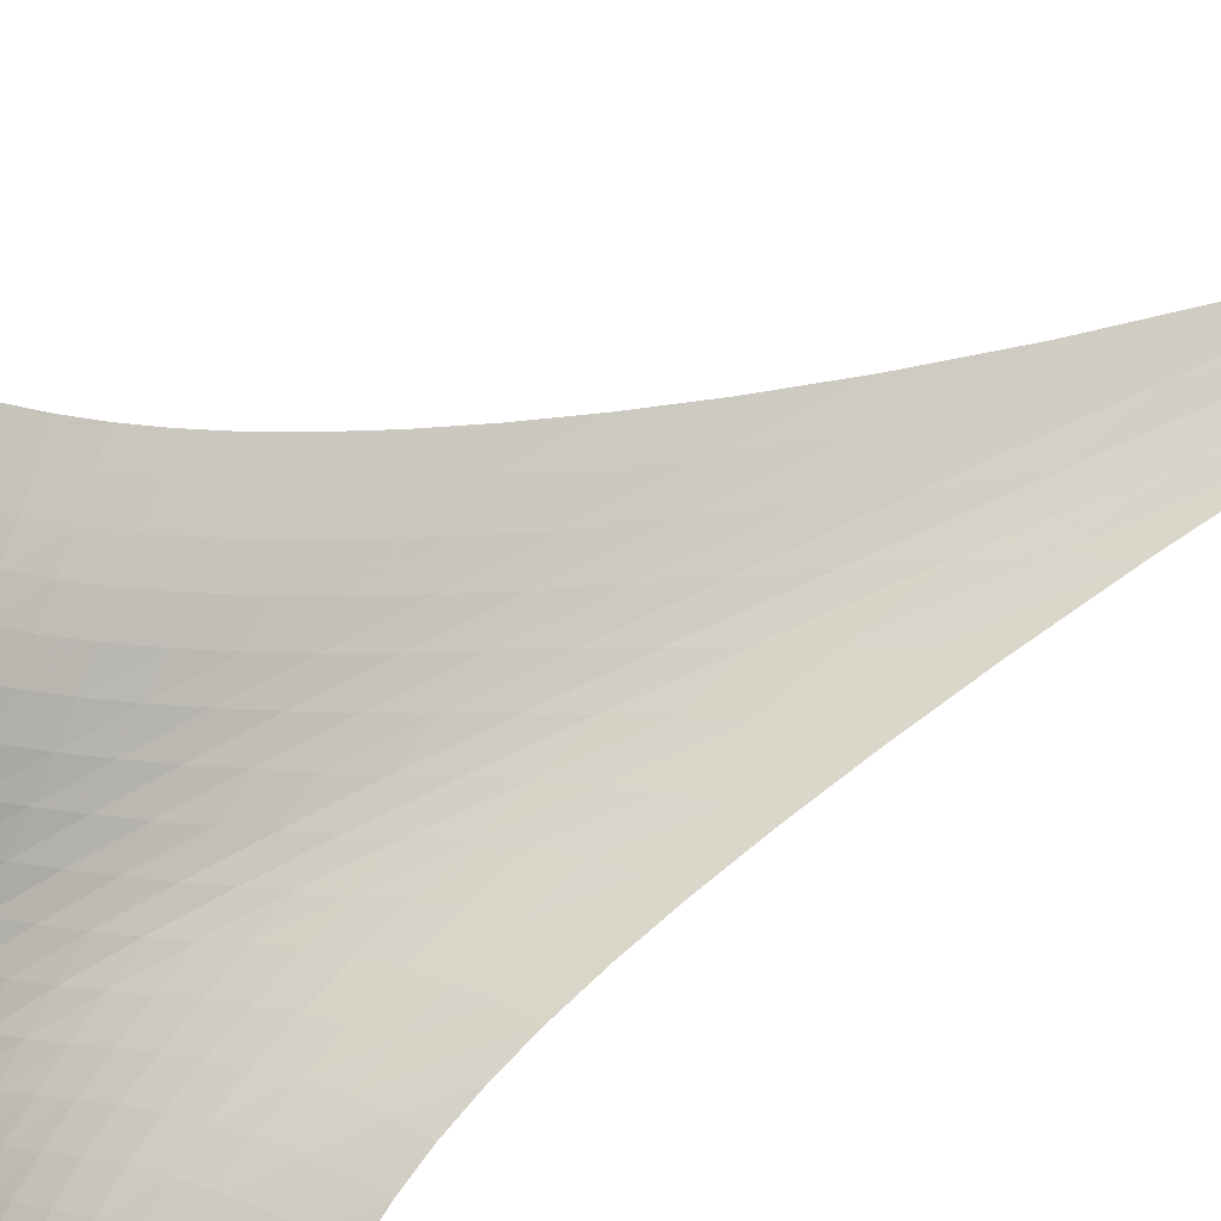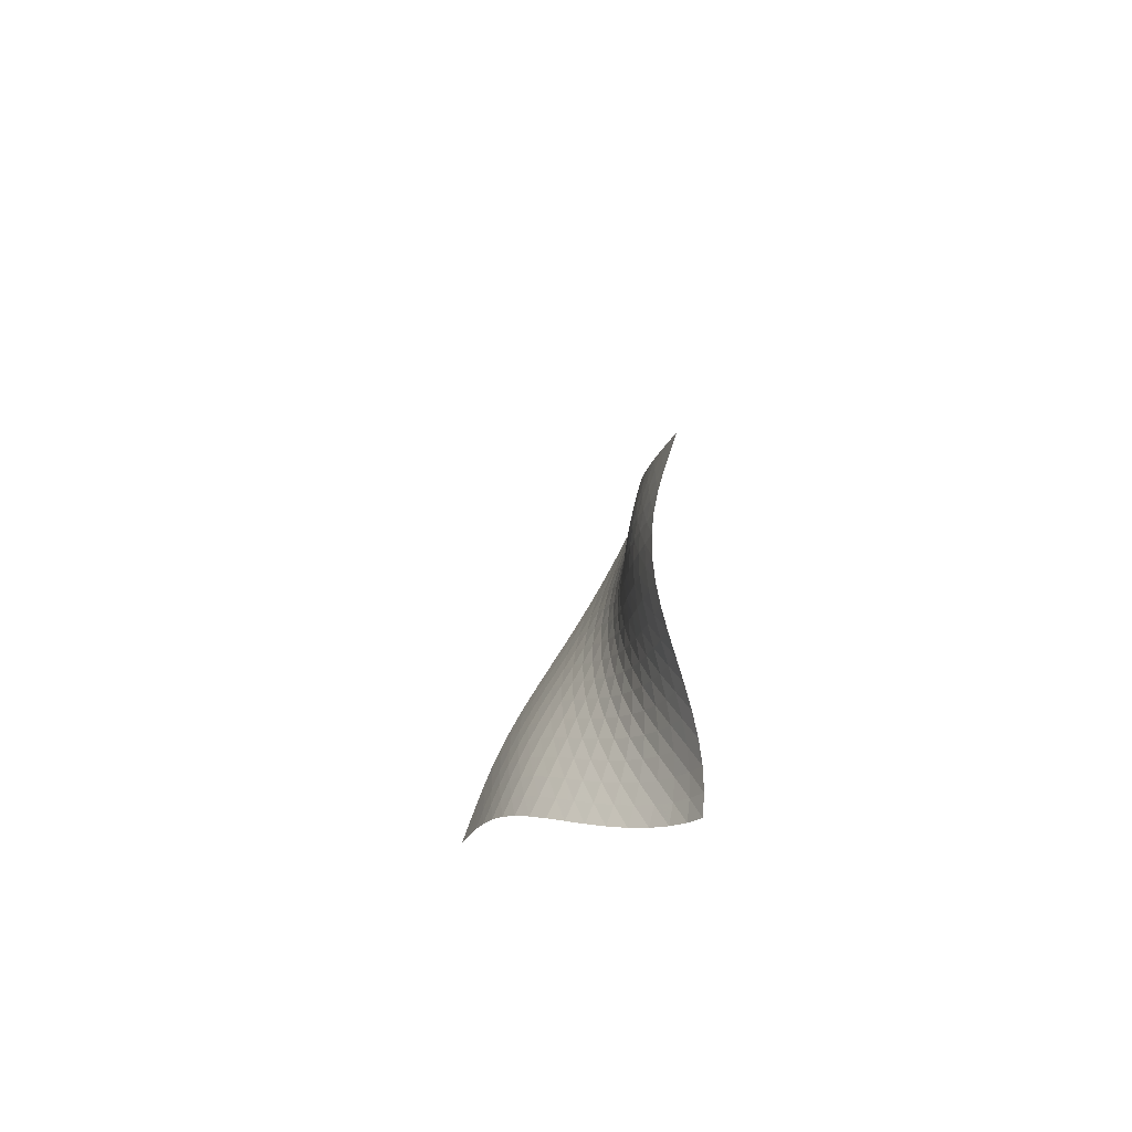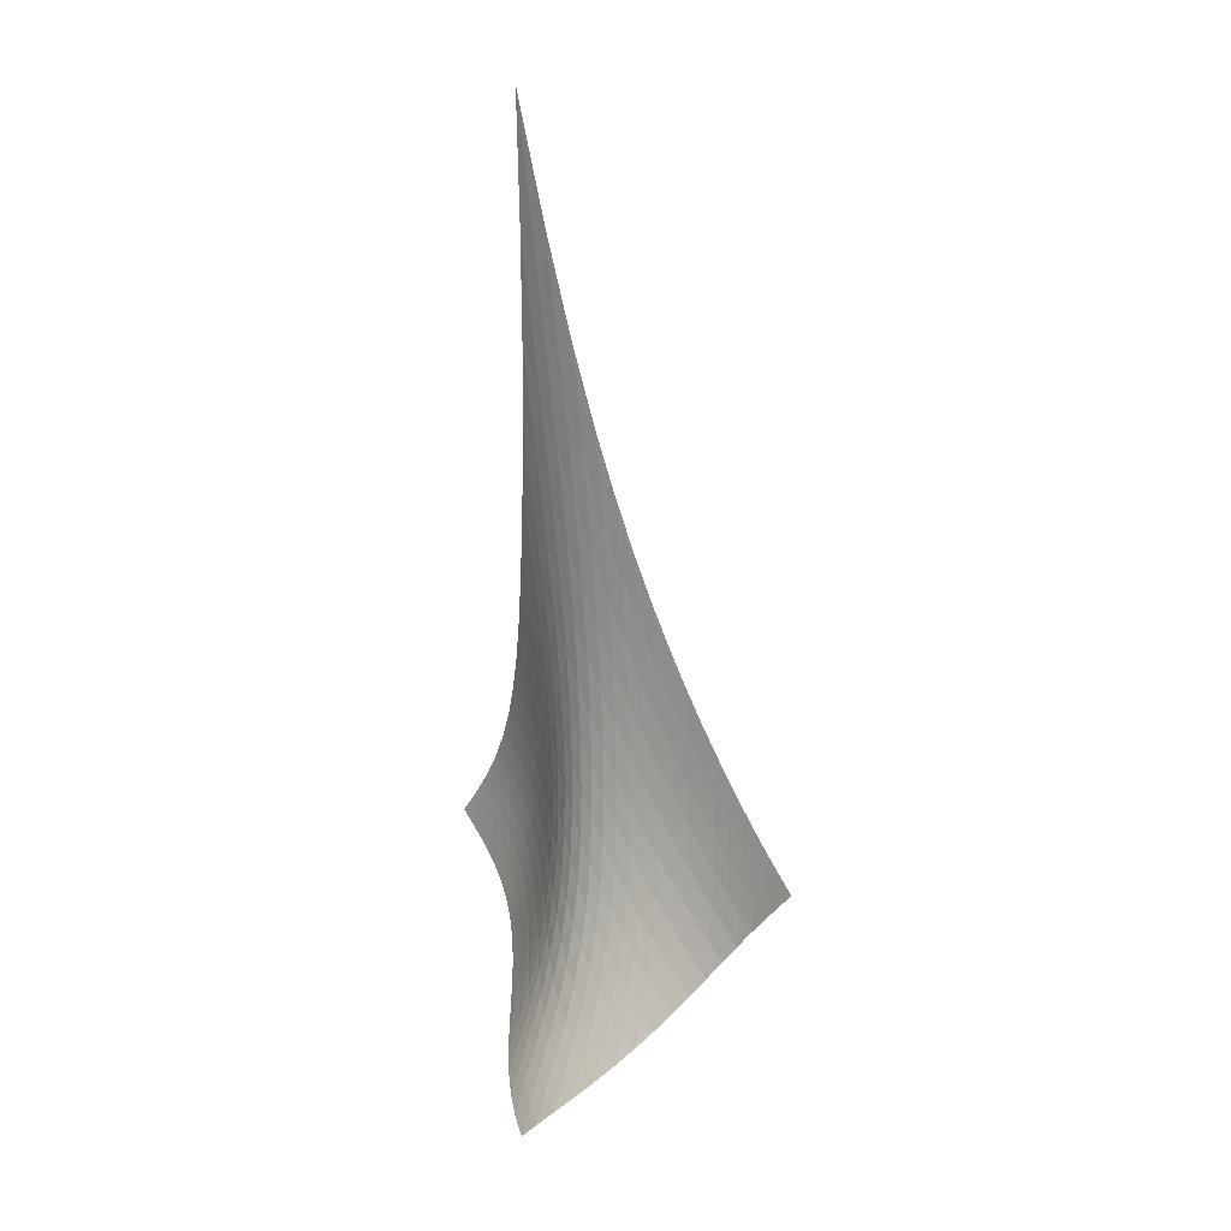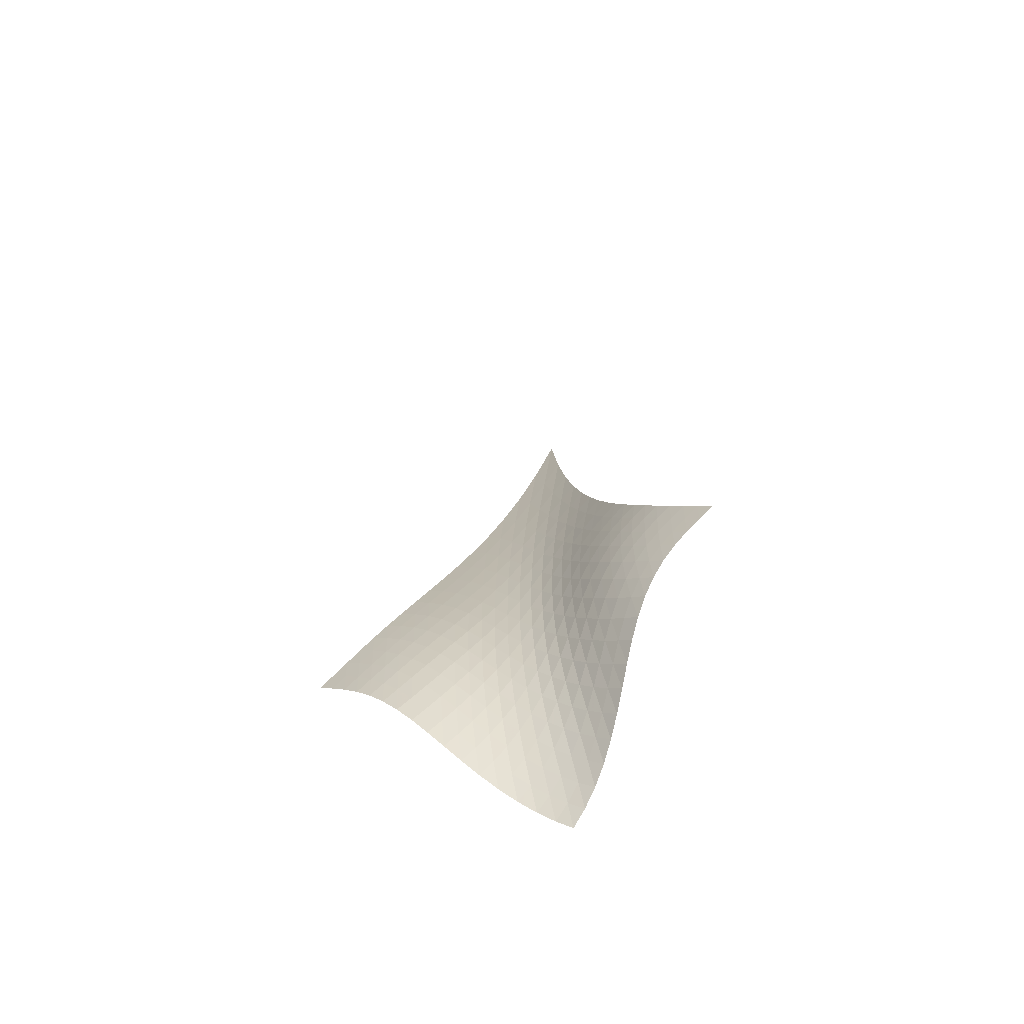
<metadata>
{"format":"obj","ext":"obj","renderer":"f3d","projection":"perspective","resolution":1024,"background":"white","views":[{"elev":-65.5,"azim":119.1,"up":"+Z"},{"elev":-71.6,"azim":-161.1,"up":"+Y"},{"elev":8.7,"azim":0.8,"up":"+Y"},{"elev":-67.0,"azim":162.2,"up":"+Y"}]}
</metadata>
<code>
v -6.489 -0.09838 6.489
v 3.272 -28.4 9.378
v -9.378 -28.4 -3.272
v -6.522 -38.57 6.522
v -8.984 -27.78 -2.869
v -8.592 -27.12 -2.46
v -8.218 -26.41 -2.038
v -7.877 -25.62 -1.598
v -7.58 -24.75 -1.135
v -7.331 -23.77 -0.6455
v -7.128 -22.68 -0.1271
v -6.965 -21.47 0.4214
v -6.833 -20.09 1.002
v -6.722 -18.53 1.617
v -6.625 -16.73 2.273
v -6.538 -14.62 2.974
v -6.464 -12.09 3.732
v -6.415 -8.968 4.56
v -6.417 -5.008 5.479
v -5.479 -5.008 6.417
v -4.56 -8.968 6.415
v -3.732 -12.09 6.464
v -2.974 -14.62 6.538
v -2.273 -16.73 6.625
v -1.617 -18.53 6.722
v -1.002 -20.09 6.833
v -0.4214 -21.47 6.965
v 0.1271 -22.68 7.128
v 0.6455 -23.77 7.331
v 1.135 -24.75 7.58
v 1.598 -25.62 7.877
v 2.038 -26.41 8.218
v 2.46 -27.12 8.592
v 2.869 -27.78 8.984
v 2.826 -28.96 8.954
v 2.376 -29.53 8.537
v 1.915 -30.14 8.146
v 1.43 -30.77 7.804
v 0.9083 -31.44 7.529
v 0.3441 -32.13 7.331
v -0.2651 -32.84 7.209
v -0.9173 -33.55 7.153
v -1.609 -34.24 7.145
v -2.332 -34.93 7.162
v -3.078 -35.59 7.177
v -3.833 -36.22 7.168
v -4.579 -36.83 7.111
v -5.29 -37.43 6.989
v -5.943 -38 6.791
v -6.791 -38 5.943
v -6.989 -37.43 5.29
v -7.111 -36.83 4.579
v -7.168 -36.22 3.833
v -7.177 -35.59 3.078
v -7.162 -34.93 2.332
v -7.145 -34.24 1.609
v -7.153 -33.55 0.9173
v -7.209 -32.84 0.2651
v -7.331 -32.13 -0.3441
v -7.529 -31.44 -0.9083
v -7.804 -30.77 -1.43
v -8.146 -30.14 -1.915
v -8.537 -29.53 -2.376
v -8.954 -28.96 -2.826
v -5.665 -7.827 5.665
v -5.8 -10.76 4.891
v -5.932 -13.32 4.153
v -6.062 -15.53 3.453
v -6.186 -17.46 2.788
v -6.306 -19.15 2.153
v -6.429 -20.65 1.547
v -6.565 -21.99 0.9661
v -6.727 -23.2 0.4107
v -6.924 -24.28 -0.1199
v -7.167 -25.26 -0.6254
v -7.457 -26.15 -1.106
v -7.793 -26.95 -1.562
v -8.165 -27.67 -1.998
v -8.558 -28.33 -2.418
v -4.891 -10.76 5.8
v -5.152 -12.82 5.152
v -5.375 -14.83 4.507
v -5.572 -16.68 3.875
v -5.745 -18.38 3.257
v -5.898 -19.92 2.653
v -6.042 -21.33 2.065
v -6.188 -22.62 1.492
v -6.351 -23.79 0.9372
v -6.543 -24.86 0.4011
v -6.777 -25.83 -0.1142
v -7.058 -26.72 -0.6073
v -7.385 -27.52 -1.078
v -7.751 -28.25 -1.527
v -8.14 -28.91 -1.959
v -4.153 -13.32 5.932
v -4.507 -14.83 5.375
v -4.812 -16.41 4.812
v -5.079 -17.96 4.248
v -5.309 -19.44 3.684
v -5.507 -20.83 3.12
v -5.682 -22.13 2.558
v -5.846 -23.34 2.002
v -6.015 -24.46 1.454
v -6.205 -25.5 0.9199
v -6.431 -26.46 0.4012
v -6.701 -27.34 -0.09911
v -7.016 -28.13 -0.5796
v -7.371 -28.86 -1.041
v -7.753 -29.52 -1.486
v -3.453 -15.53 6.062
v -3.875 -16.68 5.572
v -4.248 -17.96 5.079
v -4.581 -19.27 4.581
v -4.873 -20.56 4.075
v -5.126 -21.81 3.558
v -5.345 -23.01 3.031
v -5.539 -24.14 2.5
v -5.725 -25.21 1.969
v -5.92 -26.21 1.443
v -6.141 -27.14 0.9281
v -6.401 -28 0.4265
v -6.704 -28.79 -0.05926
v -7.046 -29.51 -0.5295
v -7.417 -30.17 -0.9859
v -2.788 -17.46 6.186
v -3.257 -18.38 5.745
v -3.684 -19.44 5.309
v -4.075 -20.56 4.873
v -4.429 -21.7 4.429
v -4.743 -22.83 3.967
v -5.016 -23.93 3.487
v -5.255 -24.99 2.99
v -5.472 -26 2.484
v -5.685 -26.97 1.975
v -5.911 -27.87 1.471
v -6.167 -28.71 0.9747
v -6.46 -29.49 0.4893
v -6.791 -30.2 0.01467
v -7.152 -30.84 -0.451
v -2.153 -19.15 6.306
v -2.653 -19.92 5.898
v -3.12 -20.83 5.507
v -3.558 -21.81 5.126
v -3.967 -22.83 4.743
v -4.343 -23.86 4.343
v -4.68 -24.87 3.918
v -4.976 -25.87 3.468
v -5.24 -26.83 2.997
v -5.486 -27.75 2.515
v -5.732 -28.62 2.029
v -5.995 -29.44 1.546
v -6.287 -30.2 1.067
v -6.612 -30.9 0.594
v -6.963 -31.54 0.1237
v -1.547 -20.65 6.429
v -2.065 -21.33 6.042
v -2.558 -22.13 5.682
v -3.031 -23.01 5.345
v -3.487 -23.93 5.016
v -3.918 -24.87 4.68
v -4.319 -25.82 4.319
v -4.681 -26.75 3.926
v -5.006 -27.66 3.503
v -5.302 -28.54 3.058
v -5.584 -29.38 2.601
v -5.87 -30.18 2.138
v -6.173 -30.93 1.673
v -6.5 -31.62 1.207
v -6.848 -32.25 0.738
v -0.9661 -21.99 6.565
v -1.492 -22.62 6.188
v -2.002 -23.34 5.846
v -2.5 -24.14 5.539
v -2.99 -24.99 5.255
v -3.468 -25.87 4.976
v -3.926 -26.75 4.681
v -4.355 -27.63 4.355
v -4.749 -28.49 3.993
v -5.11 -29.33 3.598
v -5.445 -30.14 3.179
v -5.77 -30.92 2.746
v -6.099 -31.65 2.303
v -6.44 -32.33 1.851
v -6.793 -32.96 1.389
v -0.4107 -23.2 6.727
v -0.9372 -23.79 6.351
v -1.454 -24.46 6.015
v -1.969 -25.21 5.725
v -2.484 -26 5.472
v -2.997 -26.83 5.24
v -3.503 -27.66 5.006
v -3.993 -28.49 4.749
v -4.456 -29.31 4.456
v -4.888 -30.12 4.123
v -5.29 -30.9 3.756
v -5.67 -31.65 3.363
v -6.04 -32.37 2.95
v -6.409 -33.04 2.52
v -6.778 -33.66 2.072
v 0.1199 -24.28 6.924
v -0.4011 -24.86 6.543
v -0.9199 -25.5 6.205
v -1.443 -26.21 5.92
v -1.975 -26.97 5.685
v -2.515 -27.75 5.486
v -3.058 -28.54 5.302
v -3.598 -29.33 5.11
v -4.123 -30.12 4.888
v -4.626 -30.89 4.626
v -5.1 -31.64 4.322
v -5.547 -32.37 3.98
v -5.972 -33.07 3.607
v -6.382 -33.73 3.207
v -6.779 -34.34 2.781
v 0.6254 -25.26 7.167
v 0.1142 -25.83 6.777
v -0.4012 -26.46 6.431
v -0.9281 -27.14 6.141
v -1.471 -27.87 5.911
v -2.029 -28.62 5.732
v -2.601 -29.38 5.584
v -3.179 -30.14 5.445
v -3.756 -30.9 5.29
v -4.322 -31.64 5.1
v -4.866 -32.37 4.866
v -5.384 -33.07 4.587
v -5.873 -33.75 4.264
v -6.335 -34.39 3.903
v -6.769 -35.01 3.506
v 1.106 -26.15 7.457
v 0.6073 -26.72 7.058
v 0.09911 -27.34 6.701
v -0.4265 -28 6.401
v -0.9747 -28.71 6.167
v -1.546 -29.44 5.995
v -2.138 -30.18 5.87
v -2.746 -30.92 5.77
v -3.363 -31.65 5.67
v -3.98 -32.37 5.547
v -4.587 -33.07 5.384
v -5.172 -33.75 5.172
v -5.728 -34.41 4.908
v -6.247 -35.04 4.594
v -6.727 -35.64 4.233
v 1.562 -26.95 7.793
v 1.078 -27.52 7.385
v 0.5796 -28.13 7.016
v 0.05926 -28.79 6.704
v -0.4893 -29.49 6.46
v -1.067 -30.2 6.287
v -1.673 -30.93 6.173
v -2.303 -31.65 6.099
v -2.95 -32.37 6.04
v -3.607 -33.07 5.972
v -4.264 -33.75 5.873
v -4.908 -34.41 5.728
v -5.526 -35.05 5.526
v -6.103 -35.66 5.264
v -6.632 -36.26 4.945
v 1.998 -27.67 8.165
v 1.527 -28.25 7.751
v 1.041 -28.86 7.371
v 0.5295 -29.51 7.046
v -0.01467 -30.2 6.791
v -0.594 -30.9 6.612
v -1.207 -31.62 6.5
v -1.851 -32.33 6.44
v -2.52 -33.04 6.409
v -3.207 -33.73 6.382
v -3.903 -34.39 6.335
v -4.594 -35.04 6.247
v -5.264 -35.66 6.103
v -5.894 -36.27 5.894
v -6.471 -36.85 5.62
v 2.418 -28.33 8.558
v 1.959 -28.91 8.14
v 1.486 -29.52 7.753
v 0.9859 -30.17 7.417
v 0.451 -30.84 7.152
v -0.1237 -31.54 6.963
v -0.738 -32.25 6.848
v -1.389 -32.96 6.793
v -2.072 -33.66 6.778
v -2.781 -34.34 6.779
v -3.506 -35.01 6.769
v -4.233 -35.64 6.727
v -4.945 -36.26 6.632
v -5.62 -36.85 6.471
v -6.237 -37.43 6.237
f 289 49 4
f 289 4 50
f 5 79 64
f 5 64 3
f 79 94 63
f 79 63 64
f 94 109 62
f 94 62 63
f 109 124 61
f 109 61 62
f 124 139 60
f 124 60 61
f 139 154 59
f 139 59 60
f 154 169 58
f 154 58 59
f 169 184 57
f 169 57 58
f 184 199 56
f 184 56 57
f 199 214 55
f 199 55 56
f 214 229 54
f 214 54 55
f 229 244 53
f 229 53 54
f 244 259 52
f 244 52 53
f 259 274 51
f 259 51 52
f 274 289 50
f 274 50 51
f 1 20 65
f 1 65 19
f 19 65 66
f 19 66 18
f 18 66 67
f 18 67 17
f 17 67 68
f 17 68 16
f 16 68 69
f 16 69 15
f 15 69 70
f 15 70 14
f 14 70 71
f 14 71 13
f 13 71 72
f 13 72 12
f 12 72 73
f 12 73 11
f 11 73 74
f 11 74 10
f 10 74 75
f 10 75 9
f 9 75 76
f 9 76 8
f 8 76 77
f 8 77 7
f 7 77 78
f 7 78 6
f 6 78 79
f 6 79 5
f 20 21 80
f 20 80 65
f 65 80 81
f 65 81 66
f 66 81 82
f 66 82 67
f 67 82 83
f 67 83 68
f 68 83 84
f 68 84 69
f 69 84 85
f 69 85 70
f 70 85 86
f 70 86 71
f 71 86 87
f 71 87 72
f 72 87 88
f 72 88 73
f 73 88 89
f 73 89 74
f 74 89 90
f 74 90 75
f 75 90 91
f 75 91 76
f 76 91 92
f 76 92 77
f 77 92 93
f 77 93 78
f 78 93 94
f 78 94 79
f 21 22 95
f 21 95 80
f 80 95 96
f 80 96 81
f 81 96 97
f 81 97 82
f 82 97 98
f 82 98 83
f 83 98 99
f 83 99 84
f 84 99 100
f 84 100 85
f 85 100 101
f 85 101 86
f 86 101 102
f 86 102 87
f 87 102 103
f 87 103 88
f 88 103 104
f 88 104 89
f 89 104 105
f 89 105 90
f 90 105 106
f 90 106 91
f 91 106 107
f 91 107 92
f 92 107 108
f 92 108 93
f 93 108 109
f 93 109 94
f 22 23 110
f 22 110 95
f 95 110 111
f 95 111 96
f 96 111 112
f 96 112 97
f 97 112 113
f 97 113 98
f 98 113 114
f 98 114 99
f 99 114 115
f 99 115 100
f 100 115 116
f 100 116 101
f 101 116 117
f 101 117 102
f 102 117 118
f 102 118 103
f 103 118 119
f 103 119 104
f 104 119 120
f 104 120 105
f 105 120 121
f 105 121 106
f 106 121 122
f 106 122 107
f 107 122 123
f 107 123 108
f 108 123 124
f 108 124 109
f 23 24 125
f 23 125 110
f 110 125 126
f 110 126 111
f 111 126 127
f 111 127 112
f 112 127 128
f 112 128 113
f 113 128 129
f 113 129 114
f 114 129 130
f 114 130 115
f 115 130 131
f 115 131 116
f 116 131 132
f 116 132 117
f 117 132 133
f 117 133 118
f 118 133 134
f 118 134 119
f 119 134 135
f 119 135 120
f 120 135 136
f 120 136 121
f 121 136 137
f 121 137 122
f 122 137 138
f 122 138 123
f 123 138 139
f 123 139 124
f 24 25 140
f 24 140 125
f 125 140 141
f 125 141 126
f 126 141 142
f 126 142 127
f 127 142 143
f 127 143 128
f 128 143 144
f 128 144 129
f 129 144 145
f 129 145 130
f 130 145 146
f 130 146 131
f 131 146 147
f 131 147 132
f 132 147 148
f 132 148 133
f 133 148 149
f 133 149 134
f 134 149 150
f 134 150 135
f 135 150 151
f 135 151 136
f 136 151 152
f 136 152 137
f 137 152 153
f 137 153 138
f 138 153 154
f 138 154 139
f 25 26 155
f 25 155 140
f 140 155 156
f 140 156 141
f 141 156 157
f 141 157 142
f 142 157 158
f 142 158 143
f 143 158 159
f 143 159 144
f 144 159 160
f 144 160 145
f 145 160 161
f 145 161 146
f 146 161 162
f 146 162 147
f 147 162 163
f 147 163 148
f 148 163 164
f 148 164 149
f 149 164 165
f 149 165 150
f 150 165 166
f 150 166 151
f 151 166 167
f 151 167 152
f 152 167 168
f 152 168 153
f 153 168 169
f 153 169 154
f 26 27 170
f 26 170 155
f 155 170 171
f 155 171 156
f 156 171 172
f 156 172 157
f 157 172 173
f 157 173 158
f 158 173 174
f 158 174 159
f 159 174 175
f 159 175 160
f 160 175 176
f 160 176 161
f 161 176 177
f 161 177 162
f 162 177 178
f 162 178 163
f 163 178 179
f 163 179 164
f 164 179 180
f 164 180 165
f 165 180 181
f 165 181 166
f 166 181 182
f 166 182 167
f 167 182 183
f 167 183 168
f 168 183 184
f 168 184 169
f 27 28 185
f 27 185 170
f 170 185 186
f 170 186 171
f 171 186 187
f 171 187 172
f 172 187 188
f 172 188 173
f 173 188 189
f 173 189 174
f 174 189 190
f 174 190 175
f 175 190 191
f 175 191 176
f 176 191 192
f 176 192 177
f 177 192 193
f 177 193 178
f 178 193 194
f 178 194 179
f 179 194 195
f 179 195 180
f 180 195 196
f 180 196 181
f 181 196 197
f 181 197 182
f 182 197 198
f 182 198 183
f 183 198 199
f 183 199 184
f 28 29 200
f 28 200 185
f 185 200 201
f 185 201 186
f 186 201 202
f 186 202 187
f 187 202 203
f 187 203 188
f 188 203 204
f 188 204 189
f 189 204 205
f 189 205 190
f 190 205 206
f 190 206 191
f 191 206 207
f 191 207 192
f 192 207 208
f 192 208 193
f 193 208 209
f 193 209 194
f 194 209 210
f 194 210 195
f 195 210 211
f 195 211 196
f 196 211 212
f 196 212 197
f 197 212 213
f 197 213 198
f 198 213 214
f 198 214 199
f 29 30 215
f 29 215 200
f 200 215 216
f 200 216 201
f 201 216 217
f 201 217 202
f 202 217 218
f 202 218 203
f 203 218 219
f 203 219 204
f 204 219 220
f 204 220 205
f 205 220 221
f 205 221 206
f 206 221 222
f 206 222 207
f 207 222 223
f 207 223 208
f 208 223 224
f 208 224 209
f 209 224 225
f 209 225 210
f 210 225 226
f 210 226 211
f 211 226 227
f 211 227 212
f 212 227 228
f 212 228 213
f 213 228 229
f 213 229 214
f 30 31 230
f 30 230 215
f 215 230 231
f 215 231 216
f 216 231 232
f 216 232 217
f 217 232 233
f 217 233 218
f 218 233 234
f 218 234 219
f 219 234 235
f 219 235 220
f 220 235 236
f 220 236 221
f 221 236 237
f 221 237 222
f 222 237 238
f 222 238 223
f 223 238 239
f 223 239 224
f 224 239 240
f 224 240 225
f 225 240 241
f 225 241 226
f 226 241 242
f 226 242 227
f 227 242 243
f 227 243 228
f 228 243 244
f 228 244 229
f 31 32 245
f 31 245 230
f 230 245 246
f 230 246 231
f 231 246 247
f 231 247 232
f 232 247 248
f 232 248 233
f 233 248 249
f 233 249 234
f 234 249 250
f 234 250 235
f 235 250 251
f 235 251 236
f 236 251 252
f 236 252 237
f 237 252 253
f 237 253 238
f 238 253 254
f 238 254 239
f 239 254 255
f 239 255 240
f 240 255 256
f 240 256 241
f 241 256 257
f 241 257 242
f 242 257 258
f 242 258 243
f 243 258 259
f 243 259 244
f 32 33 260
f 32 260 245
f 245 260 261
f 245 261 246
f 246 261 262
f 246 262 247
f 247 262 263
f 247 263 248
f 248 263 264
f 248 264 249
f 249 264 265
f 249 265 250
f 250 265 266
f 250 266 251
f 251 266 267
f 251 267 252
f 252 267 268
f 252 268 253
f 253 268 269
f 253 269 254
f 254 269 270
f 254 270 255
f 255 270 271
f 255 271 256
f 256 271 272
f 256 272 257
f 257 272 273
f 257 273 258
f 258 273 274
f 258 274 259
f 33 34 275
f 33 275 260
f 260 275 276
f 260 276 261
f 261 276 277
f 261 277 262
f 262 277 278
f 262 278 263
f 263 278 279
f 263 279 264
f 264 279 280
f 264 280 265
f 265 280 281
f 265 281 266
f 266 281 282
f 266 282 267
f 267 282 283
f 267 283 268
f 268 283 284
f 268 284 269
f 269 284 285
f 269 285 270
f 270 285 286
f 270 286 271
f 271 286 287
f 271 287 272
f 272 287 288
f 272 288 273
f 273 288 289
f 273 289 274
f 34 2 35
f 34 35 275
f 275 35 36
f 275 36 276
f 276 36 37
f 276 37 277
f 277 37 38
f 277 38 278
f 278 38 39
f 278 39 279
f 279 39 40
f 279 40 280
f 280 40 41
f 280 41 281
f 281 41 42
f 281 42 282
f 282 42 43
f 282 43 283
f 283 43 44
f 283 44 284
f 284 44 45
f 284 45 285
f 285 45 46
f 285 46 286
f 286 46 47
f 286 47 287
f 287 47 48
f 287 48 288
f 288 48 49
f 288 49 289

</code>
